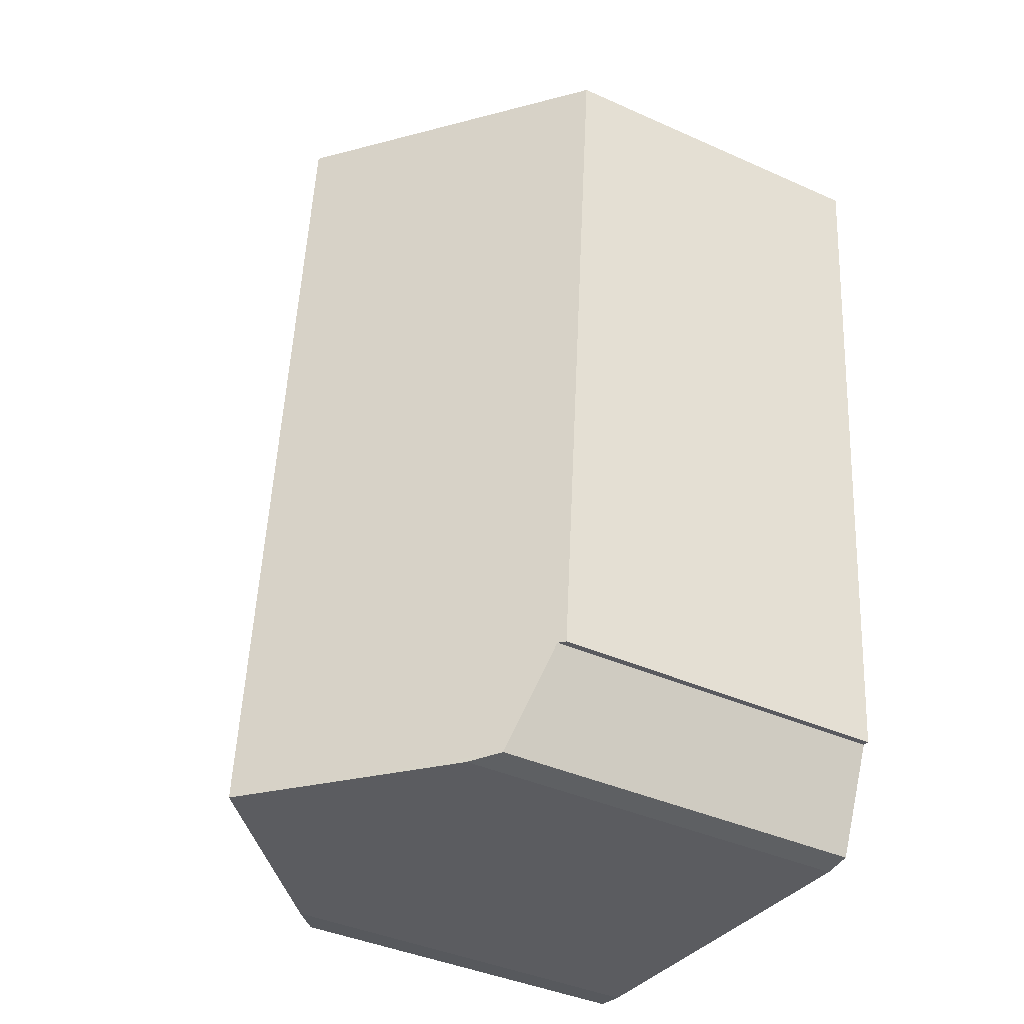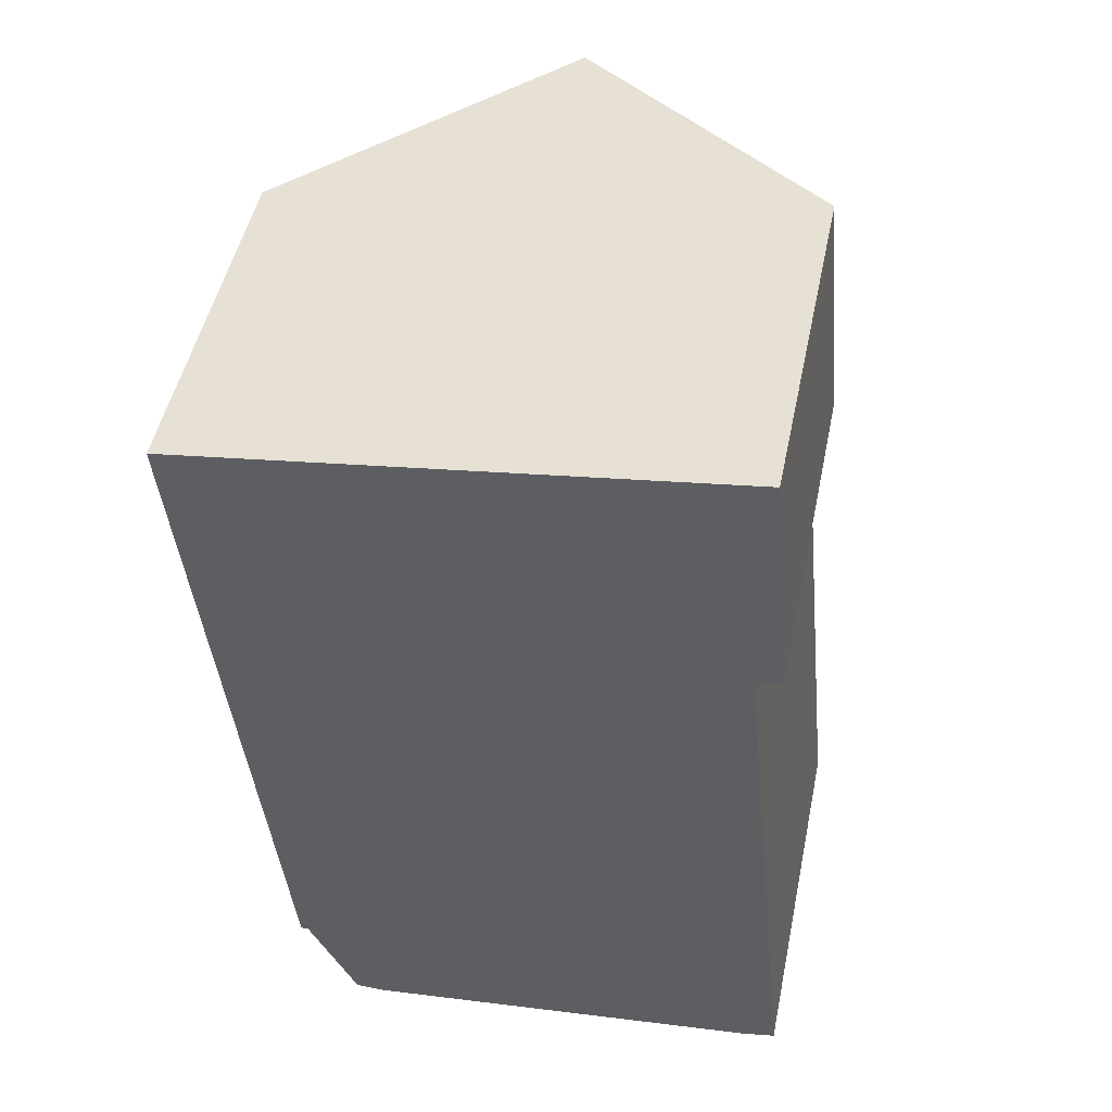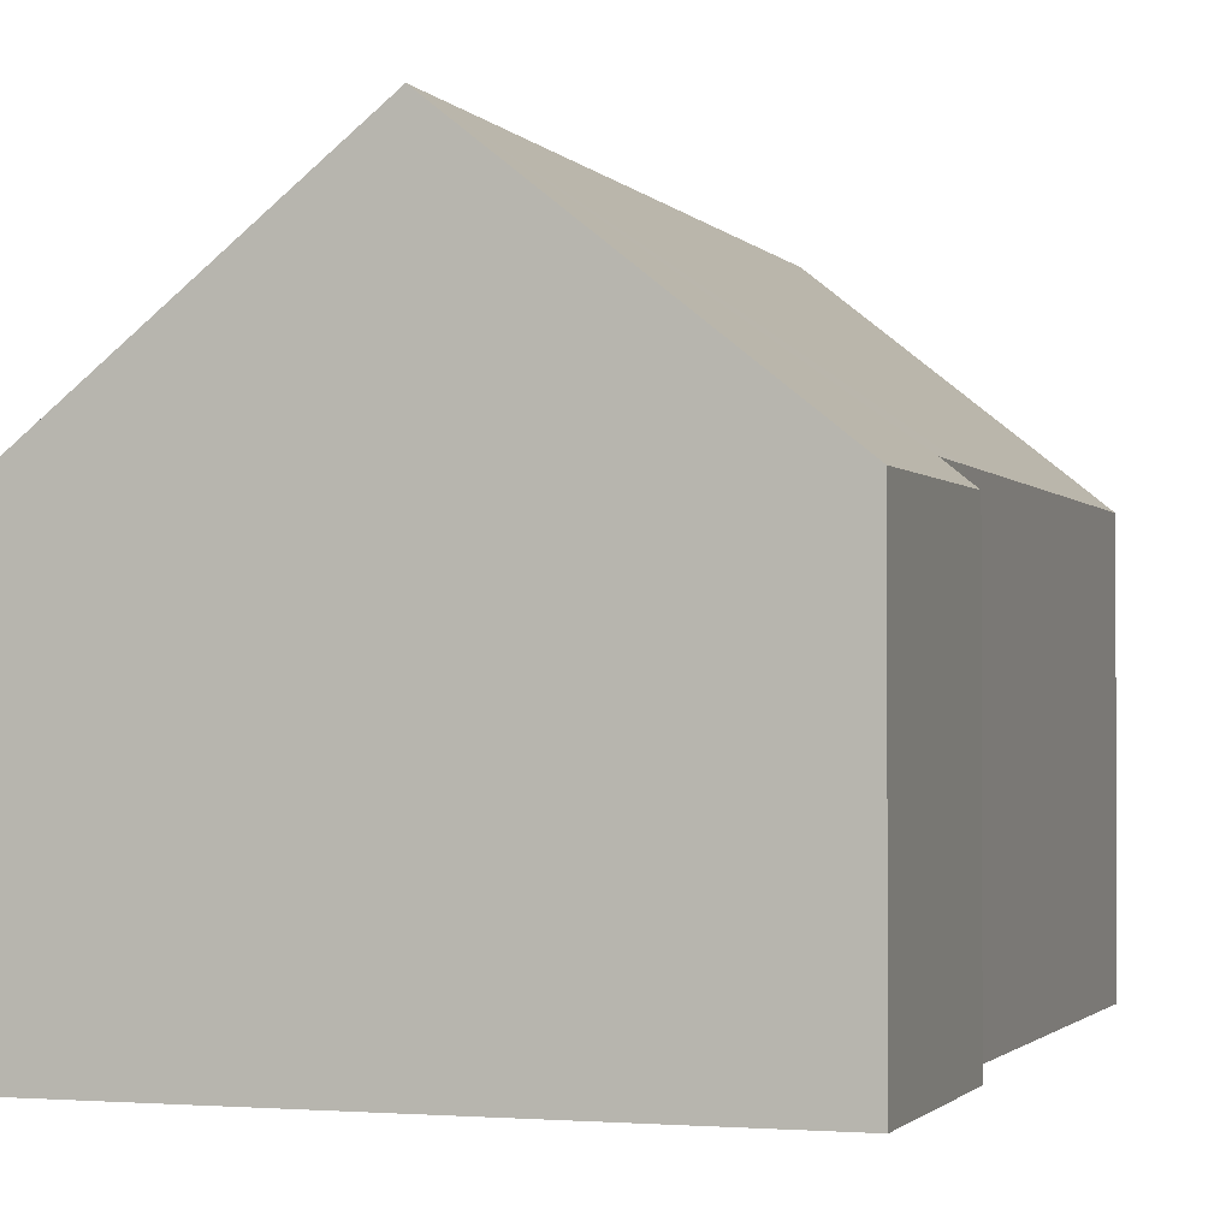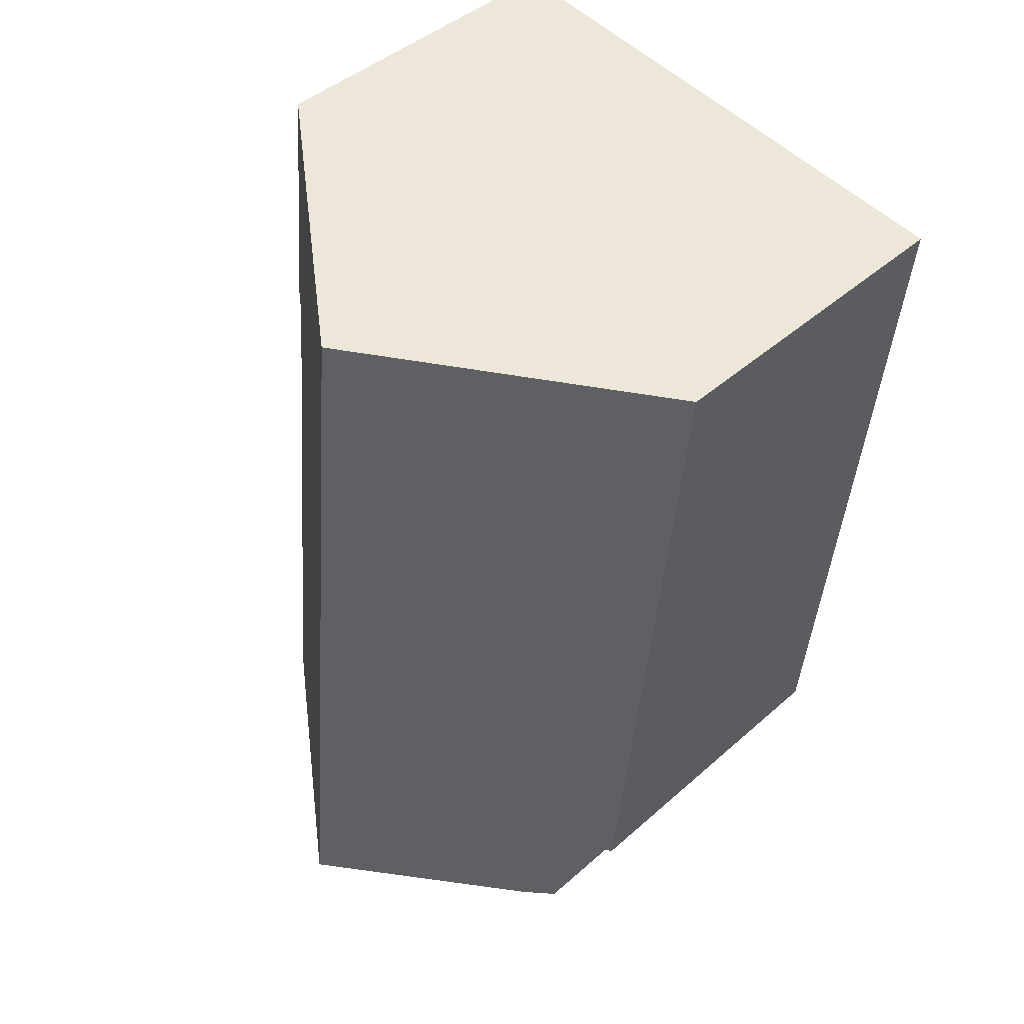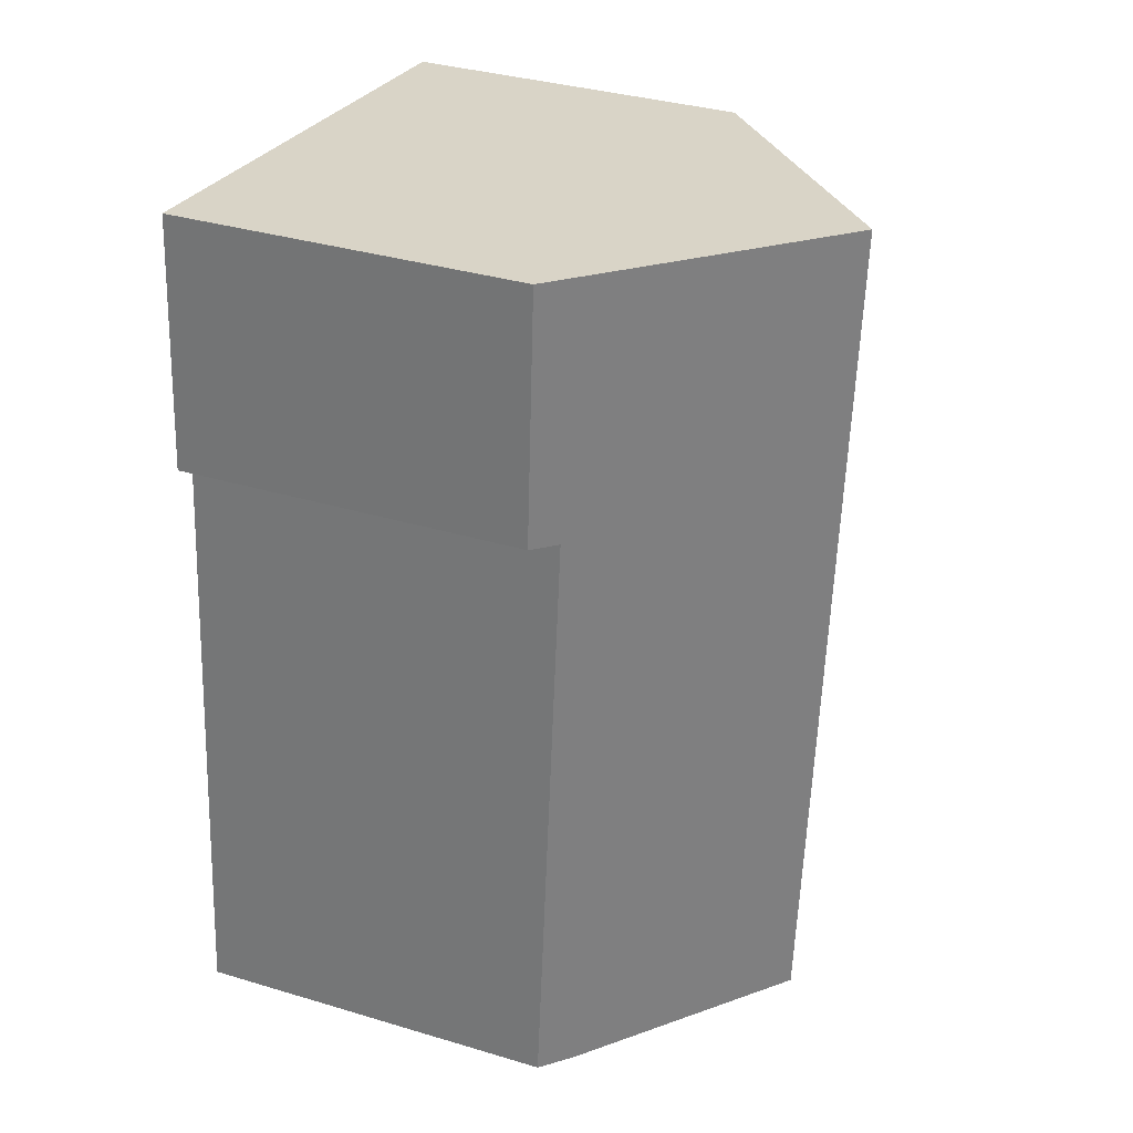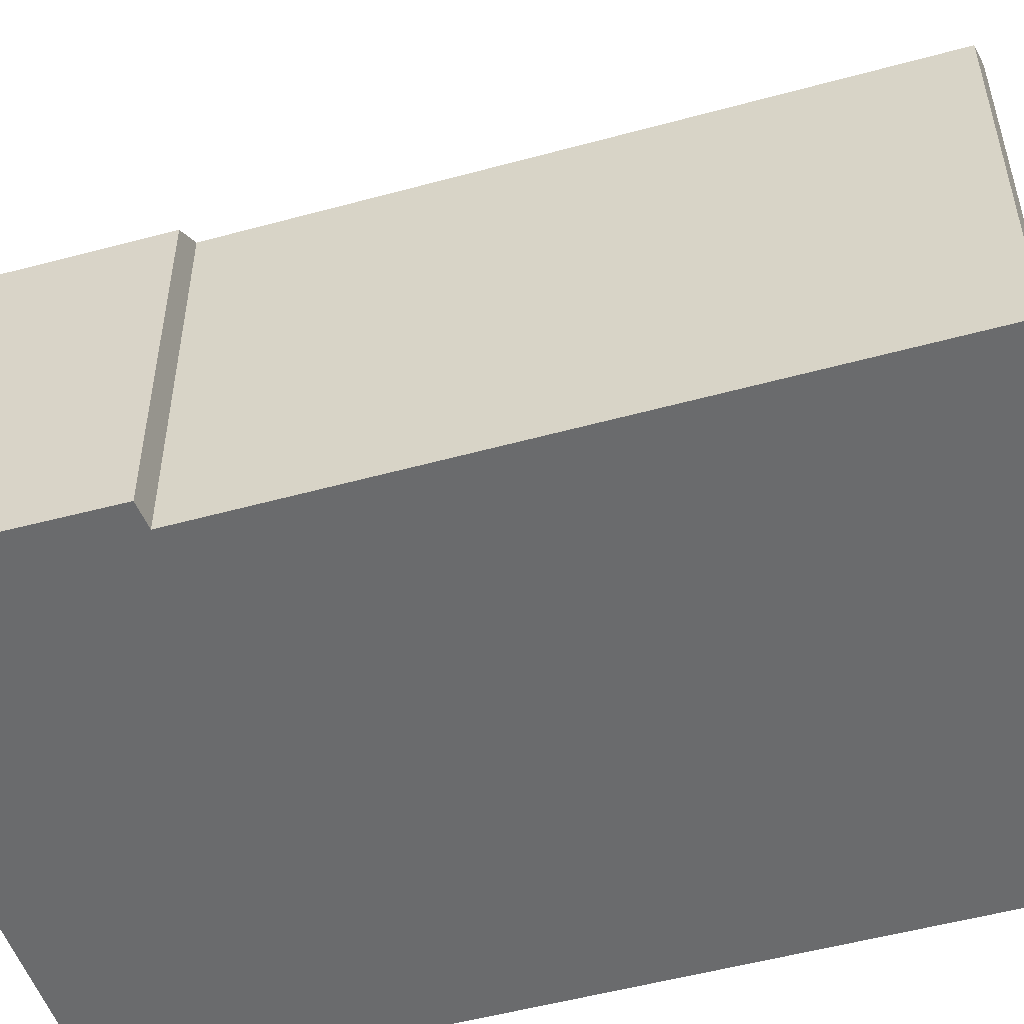
<metadata>
{"format":"obj","ext":"obj","renderer":"f3d","projection":"perspective","resolution":1024,"background":"white","views":[{"elev":-40.7,"azim":-118.6,"up":"+Z"},{"elev":49.4,"azim":11.7,"up":"+Z"},{"elev":-1.5,"azim":11.8,"up":"+Y"},{"elev":43.9,"azim":-136.0,"up":"+Z"},{"elev":35.6,"azim":111.5,"up":"+Z"},{"elev":-53.2,"azim":100.6,"up":"+Y"}]}
</metadata>
<code>
v  5.202 10.86 0.745
v  0.469 6.696 -4.84
v  0 6.697 4.101e-16
v  6.821 10.86 -15.89
v  0.552 6.695 -5.701
v  1.528 6.803 -14.33
v  1.39 6.692 -14.35
v  2.481 7.401 -16.34
v  3.038 7.84 -16.36
v  10.89 7.611 -15.39
v  10.48 7.123 -4.84
v  11.53 7.094 -15.25
v  10.34 7.126 -3.482
v  10.41 6.695 1.49
v  10.84 6.727 -3.377
v  2.481 1e-15 -16.34
v  1.528 8.773e-16 -14.33
v  1.39 8.787e-16 -14.35
v  10.34 2.132e-16 -3.482
v  10.84 2.068e-16 -3.377
v  3.038 1.002e-15 -16.36
v  10.89 9.424e-16 -15.39
v  11.53 9.336e-16 -15.25
v  6.821 9.732e-16 -15.89
v  0.552 3.491e-16 -5.701
v  0.469 2.964e-16 -4.84
v  0 0 0
v  5.202 -4.562e-17 0.745
v  10.41 -9.124e-17 1.49
v  10.48 2.964e-16 -4.84
g defaultobject
f 1 2 3
f 2 1 4
f 2 4 5
f 5 4 6
f 5 6 7
f 6 4 8
f 8 4 9
f 10 11 12
f 11 10 4
f 11 4 1
f 11 1 13
f 13 1 14
f 14 15 13
f 16 6 8
f 6 16 17
f 17 7 6
f 7 17 18
f 15 19 13
f 19 15 20
f 21 8 9
f 8 21 16
f 12 22 10
f 22 12 23
f 10 9 4
f 9 10 22
f 9 22 21
f 21 22 24
f 18 5 7
f 5 18 25
f 5 25 2
f 2 25 3
f 3 25 26
f 3 26 27
f 3 14 1
f 14 3 27
f 14 27 28
f 14 28 29
f 14 20 15
f 20 14 29
f 19 11 13
f 11 19 12
f 12 19 23
f 23 19 30
f 28 20 29
f 20 28 27
f 20 27 26
f 20 26 19
f 19 26 30
f 30 26 23
f 23 26 25
f 23 25 17
f 17 25 18
f 23 17 22
f 17 24 22
f 24 17 16
f 24 16 21

</code>
